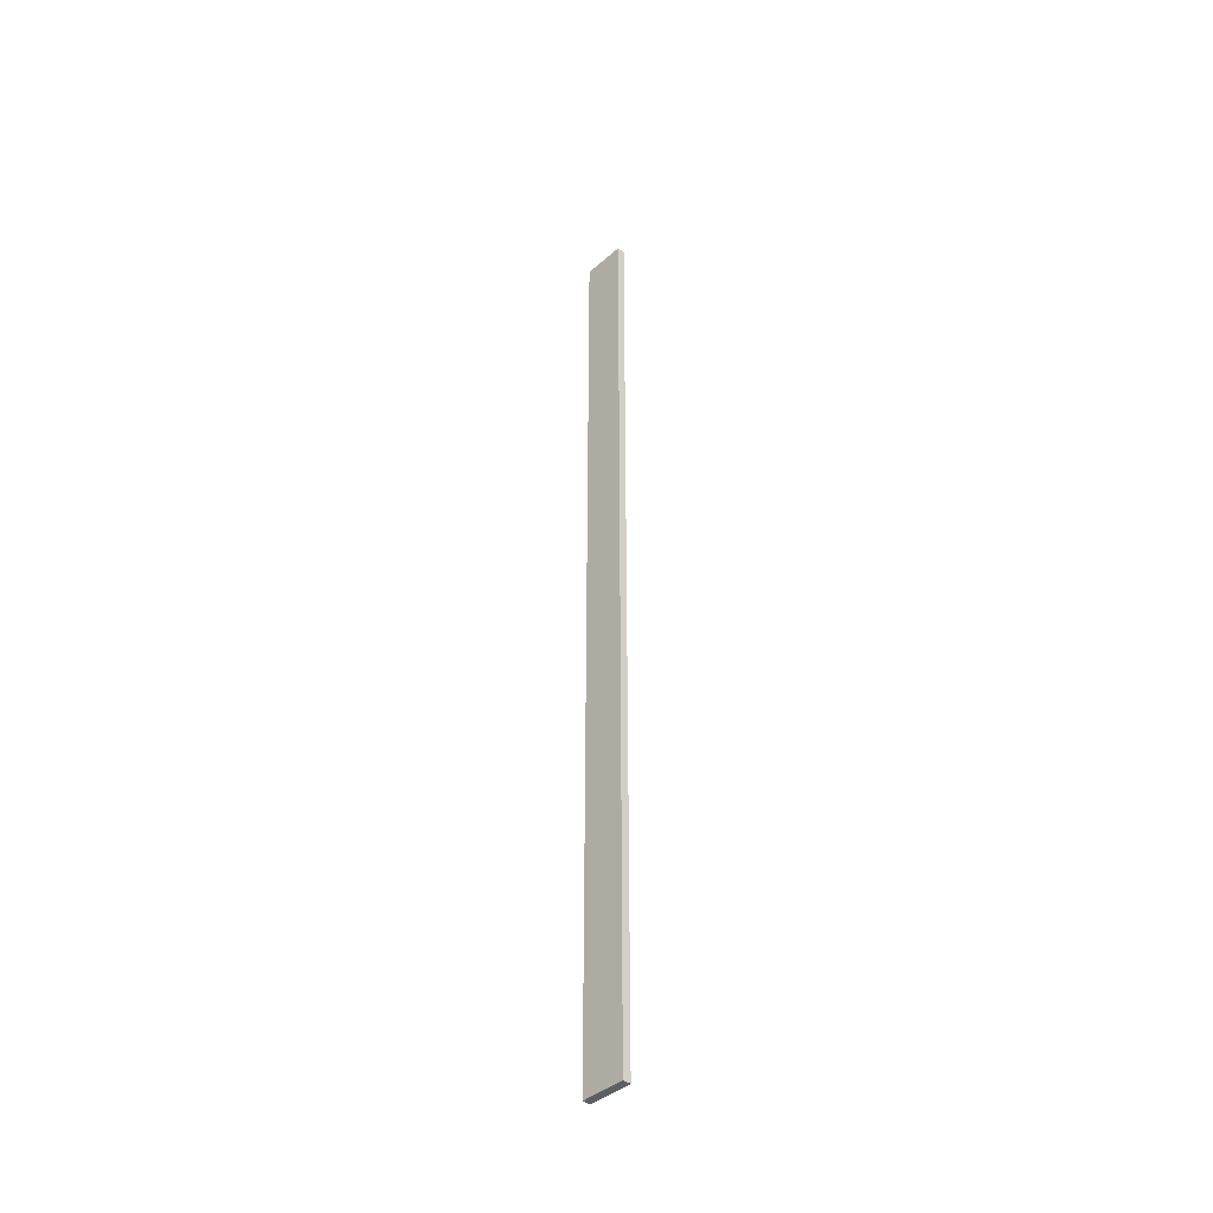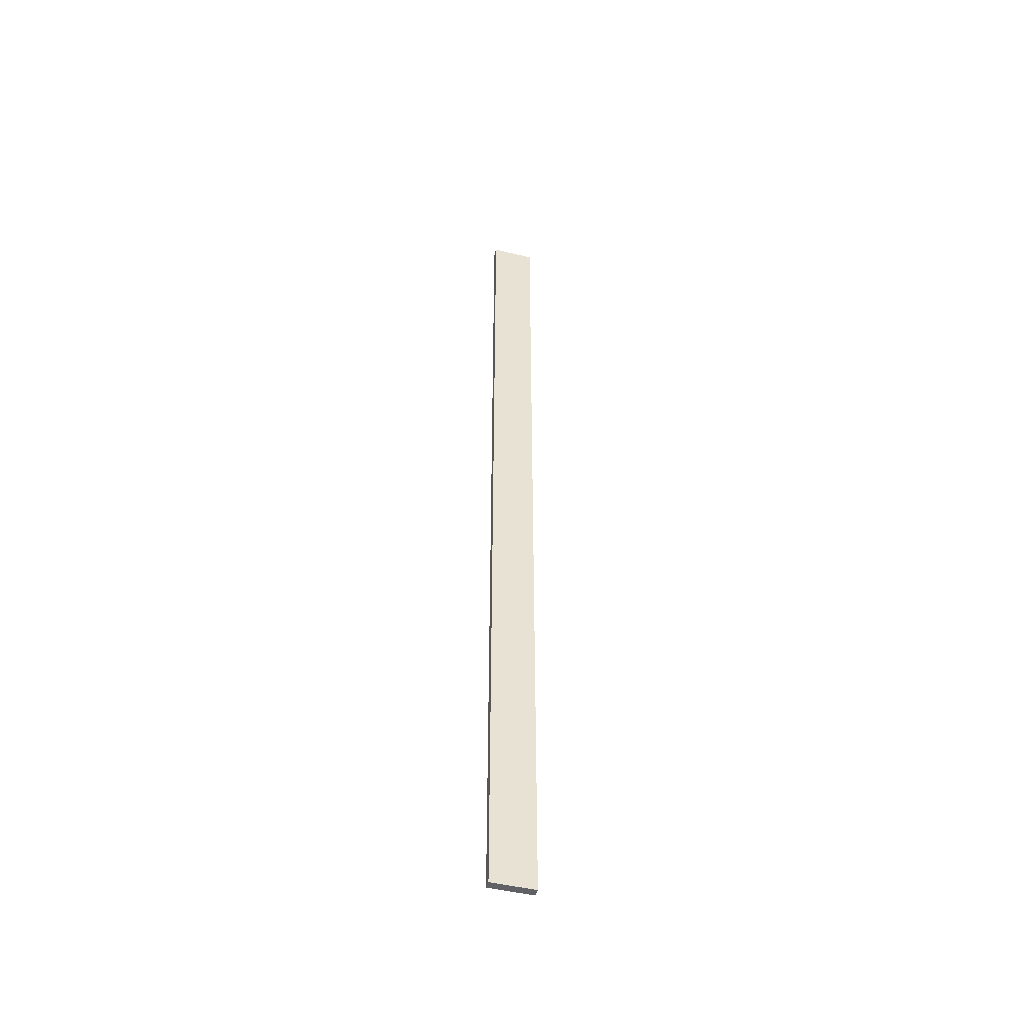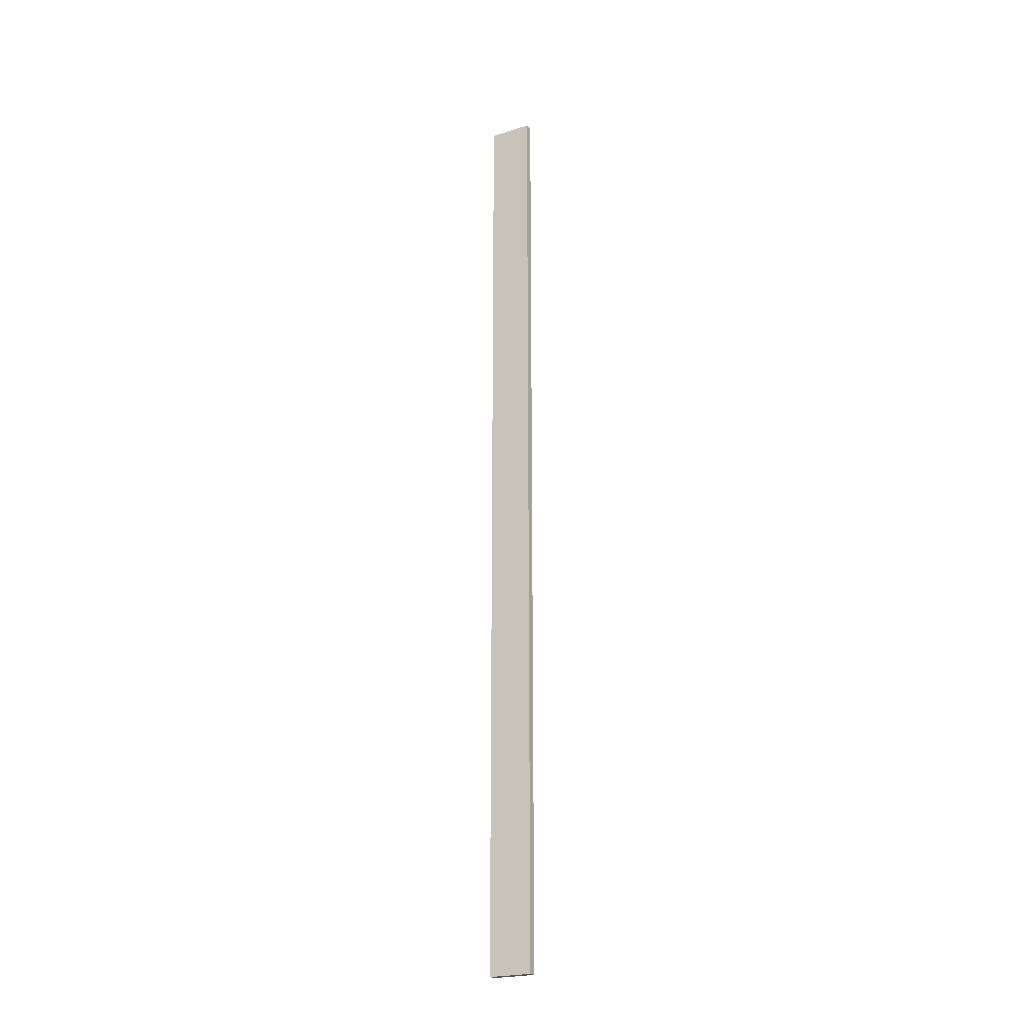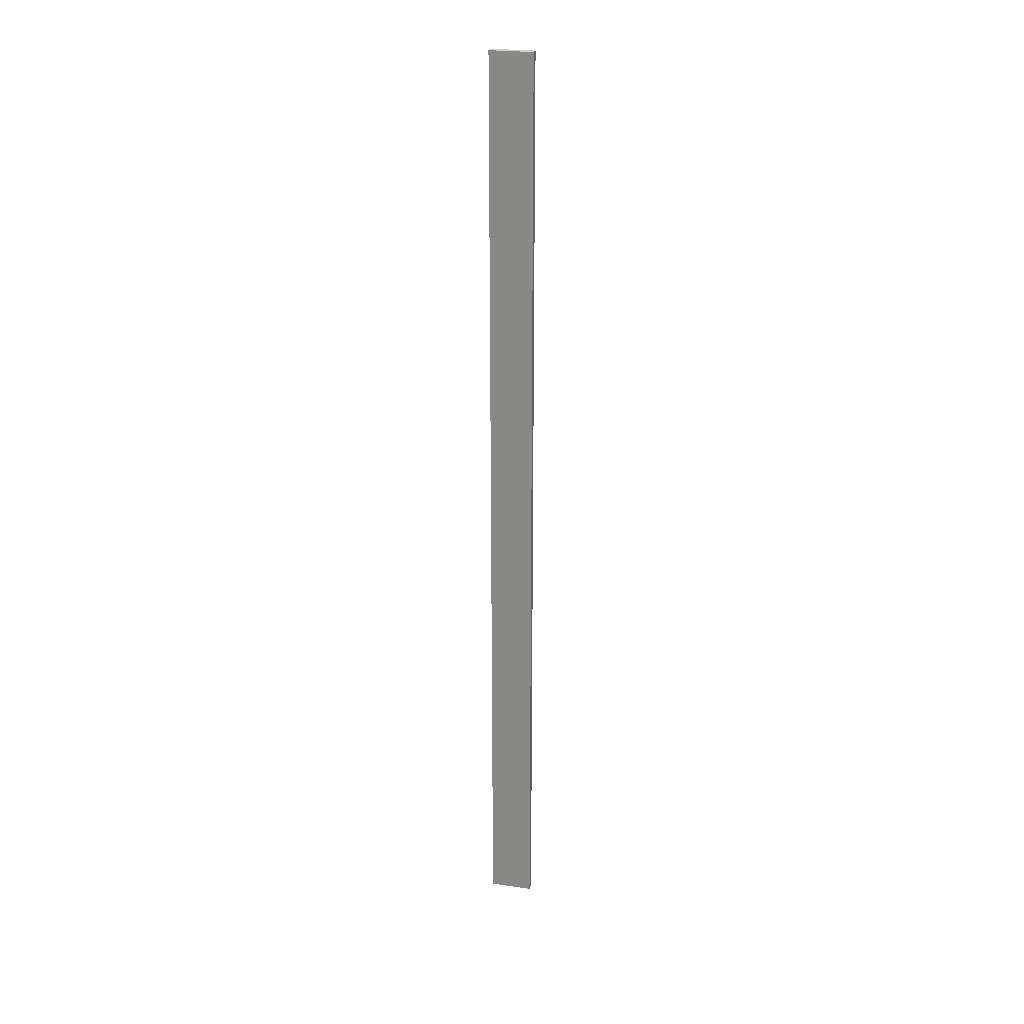
<metadata>
{"format":"obj","ext":"obj","renderer":"f3d","projection":"perspective","resolution":1024,"background":"white","views":[{"elev":-41.3,"azim":-43.3,"up":"+Z"},{"elev":-47.7,"azim":-105.2,"up":"+Z"},{"elev":-22.8,"azim":118.4,"up":"+Z"},{"elev":24.5,"azim":103.1,"up":"+Z"}]}
</metadata>
<code>
v 347 217.2 -300.9
v 347 217.2 -670.4
v 350.1 217.2 -670.4
v 350.1 217.2 -300.9
v 347 234.1 -300.9
v 350.1 234.1 -300.9
v 350.1 234.1 -670.4
v 347 234.1 -670.4
f 1 2 3
f 3 4 1
f 5 6 7
f 7 8 5
f 1 4 6
f 6 5 1
f 4 3 7
f 7 6 4
f 3 2 8
f 8 7 3
f 2 1 5
f 5 8 2

</code>
